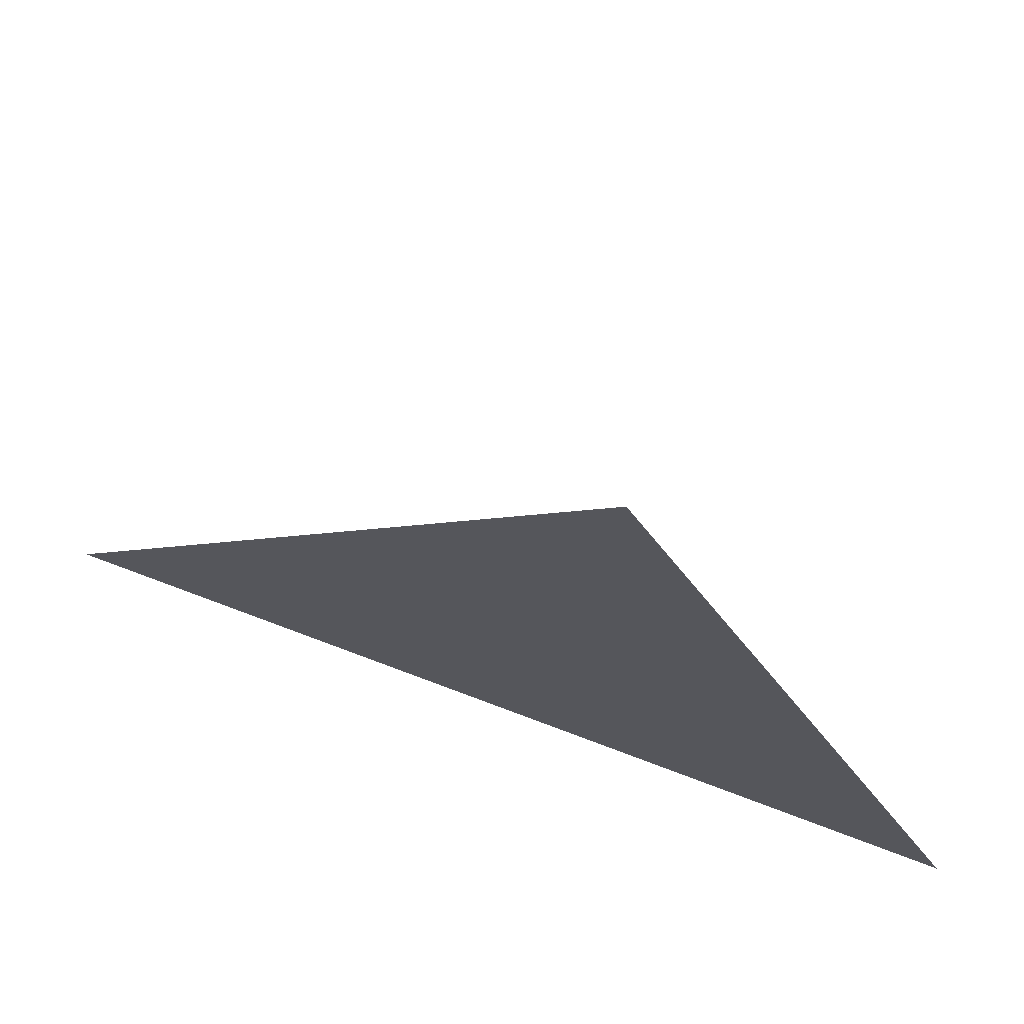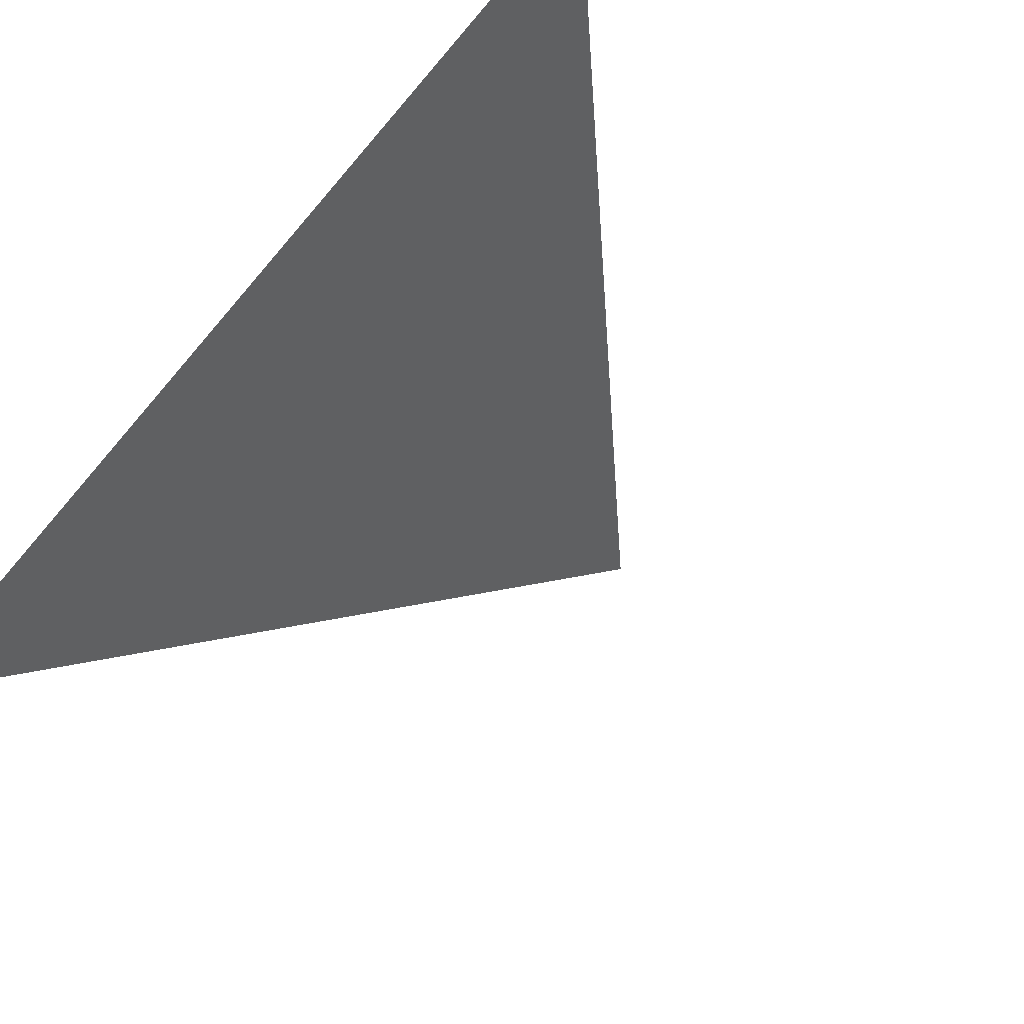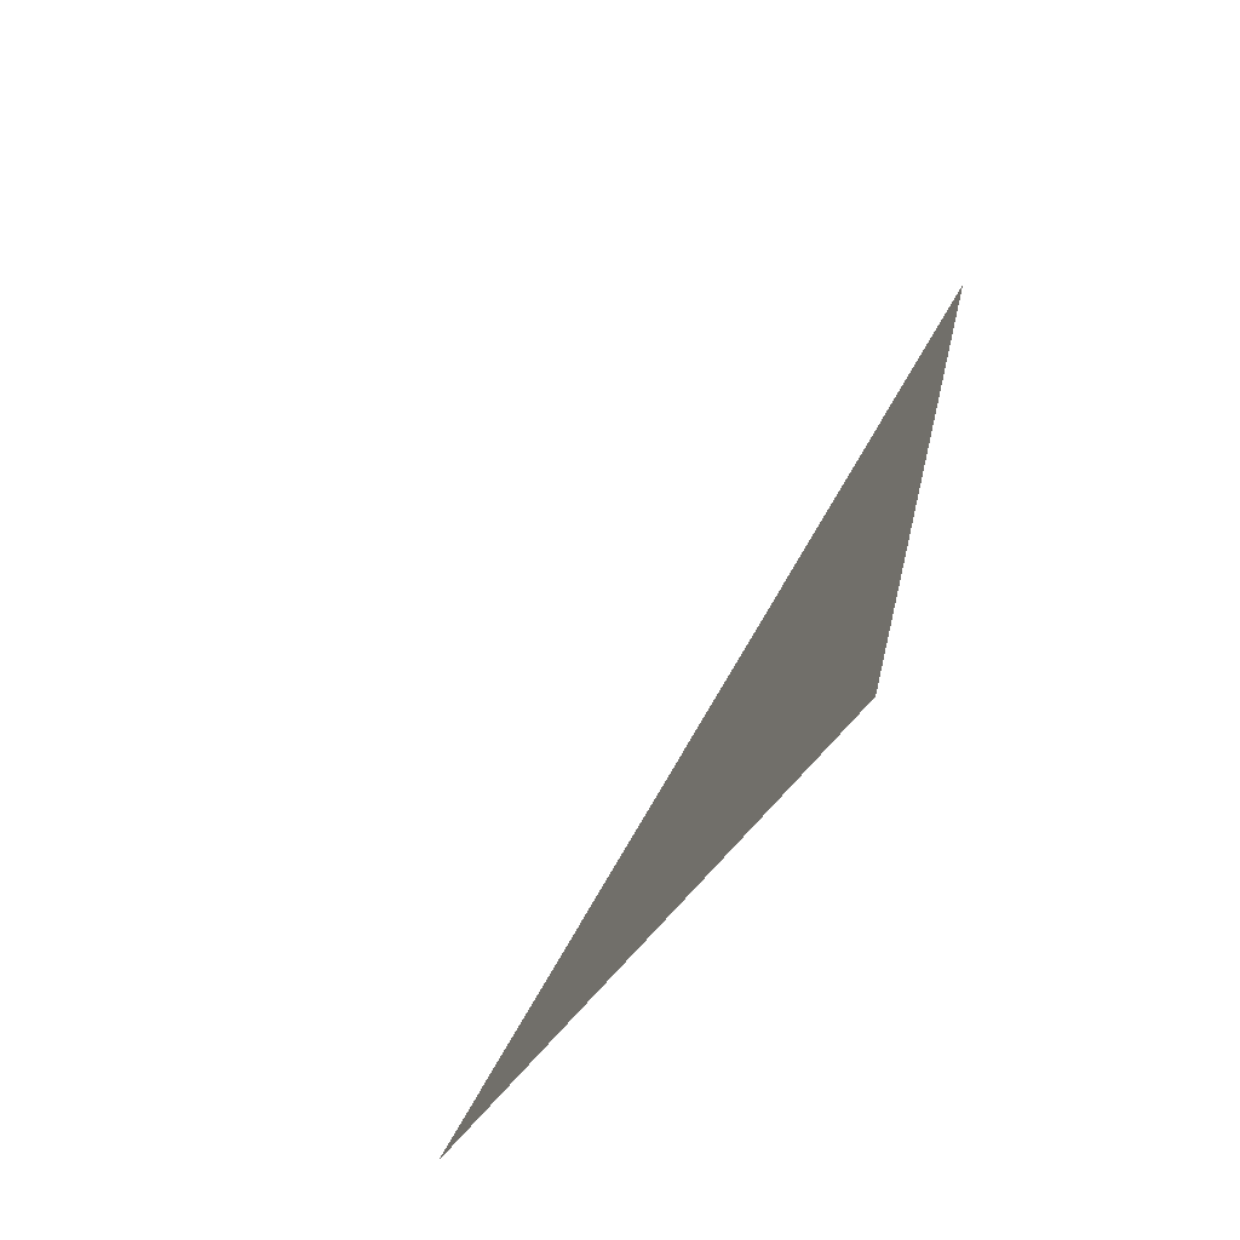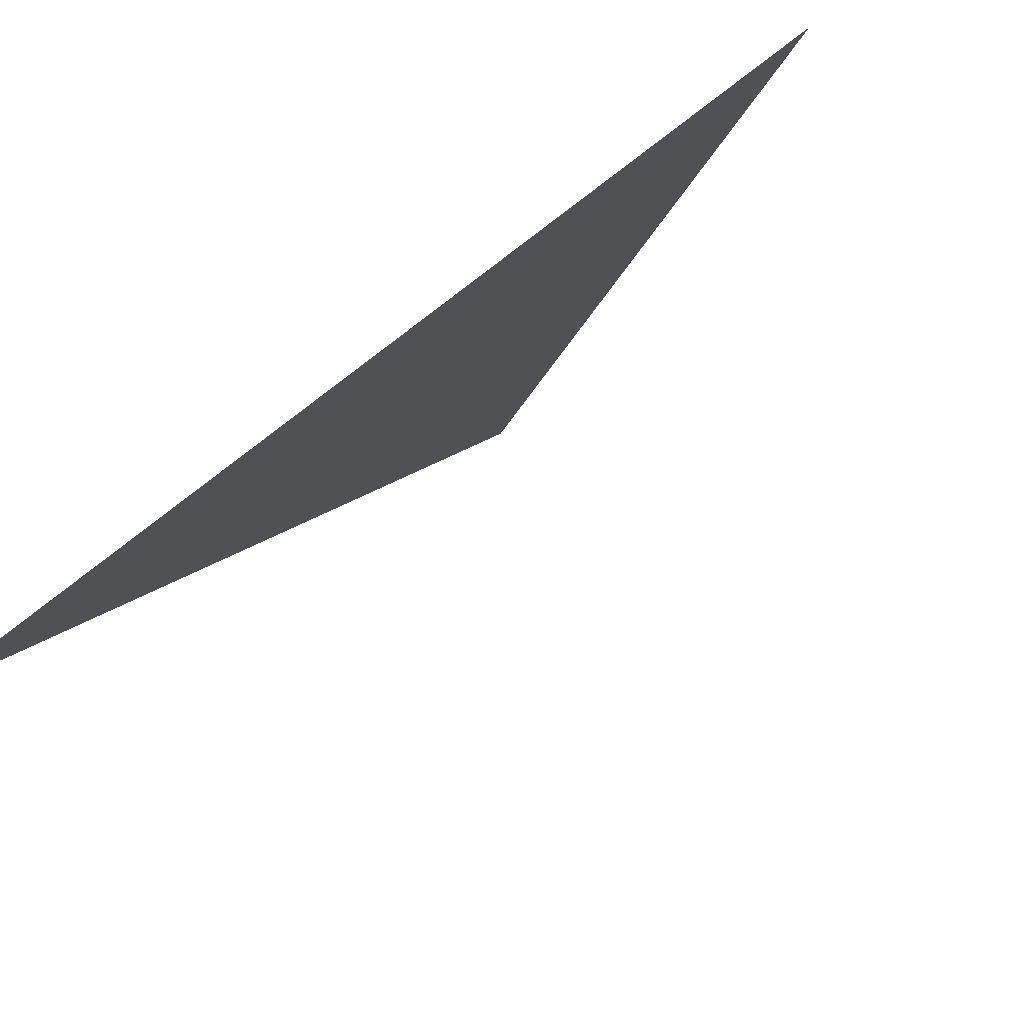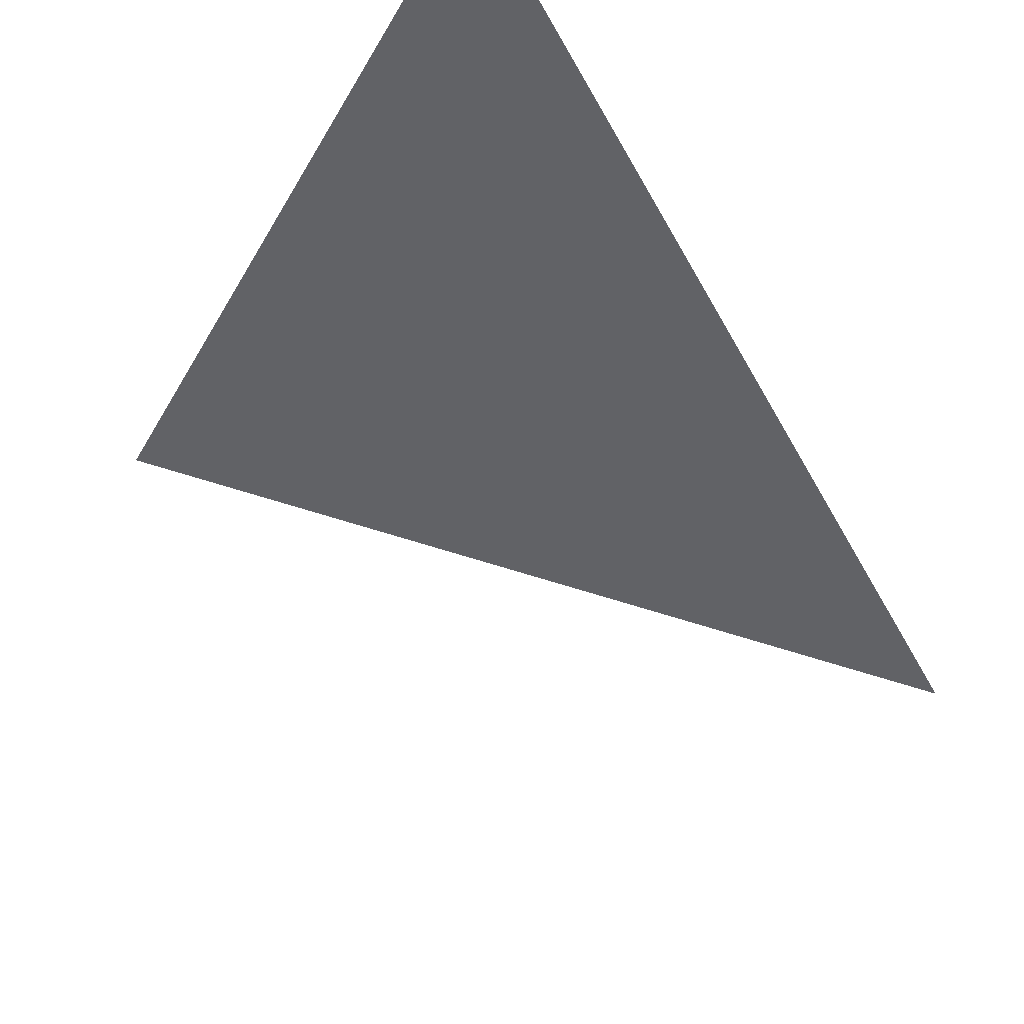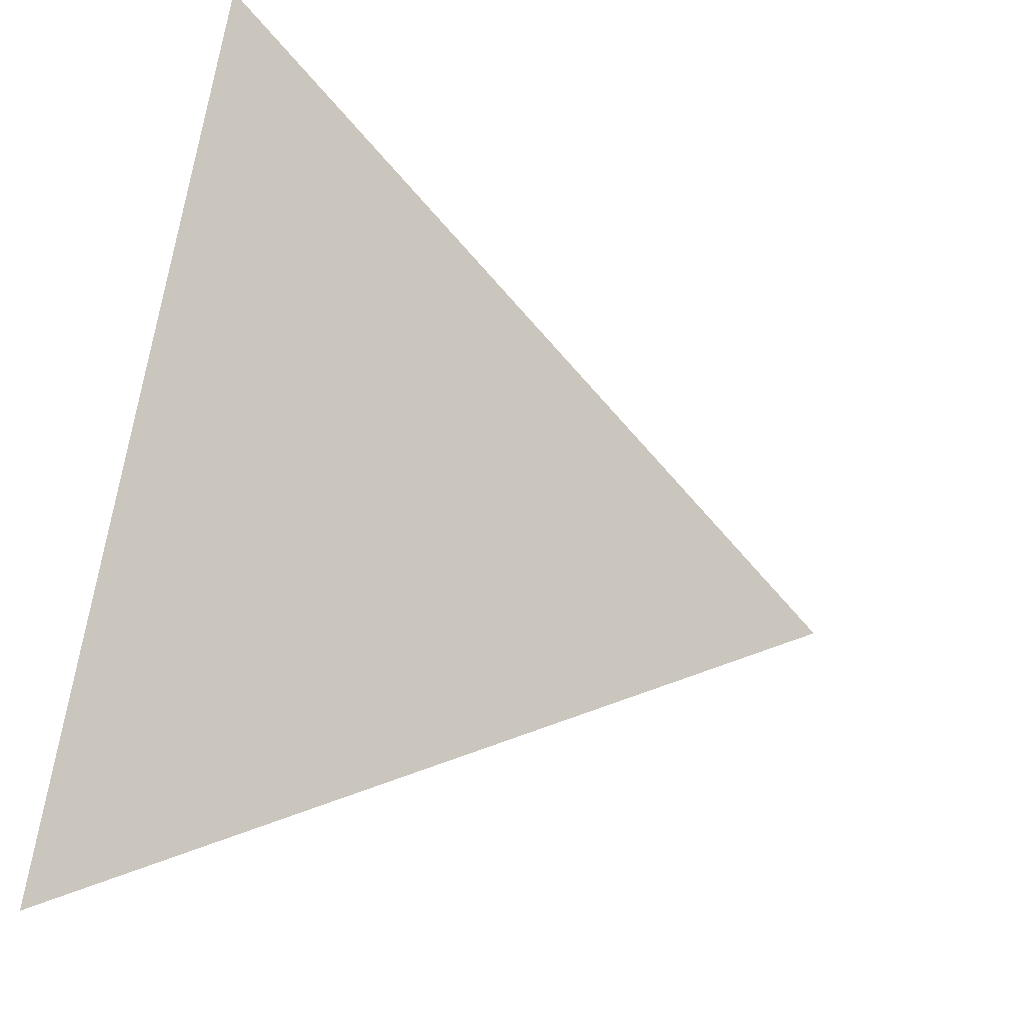
<metadata>
{"format":"obj","ext":"obj","renderer":"f3d","projection":"perspective","resolution":1024,"background":"white","views":[{"elev":41.5,"azim":46.6,"up":"+Y"},{"elev":-40.8,"azim":130.1,"up":"+Z"},{"elev":-13.6,"azim":-78.2,"up":"+Y"},{"elev":-19.9,"azim":110.0,"up":"+Z"},{"elev":77.0,"azim":-127.3,"up":"+Y"},{"elev":-70.3,"azim":167.3,"up":"+Z"}]}
</metadata>
<code>
v 0 0 -1
v -0.8507 0.2764 -0.4472
v 0 0.8944 -0.4472
f 1 2 3

</code>
